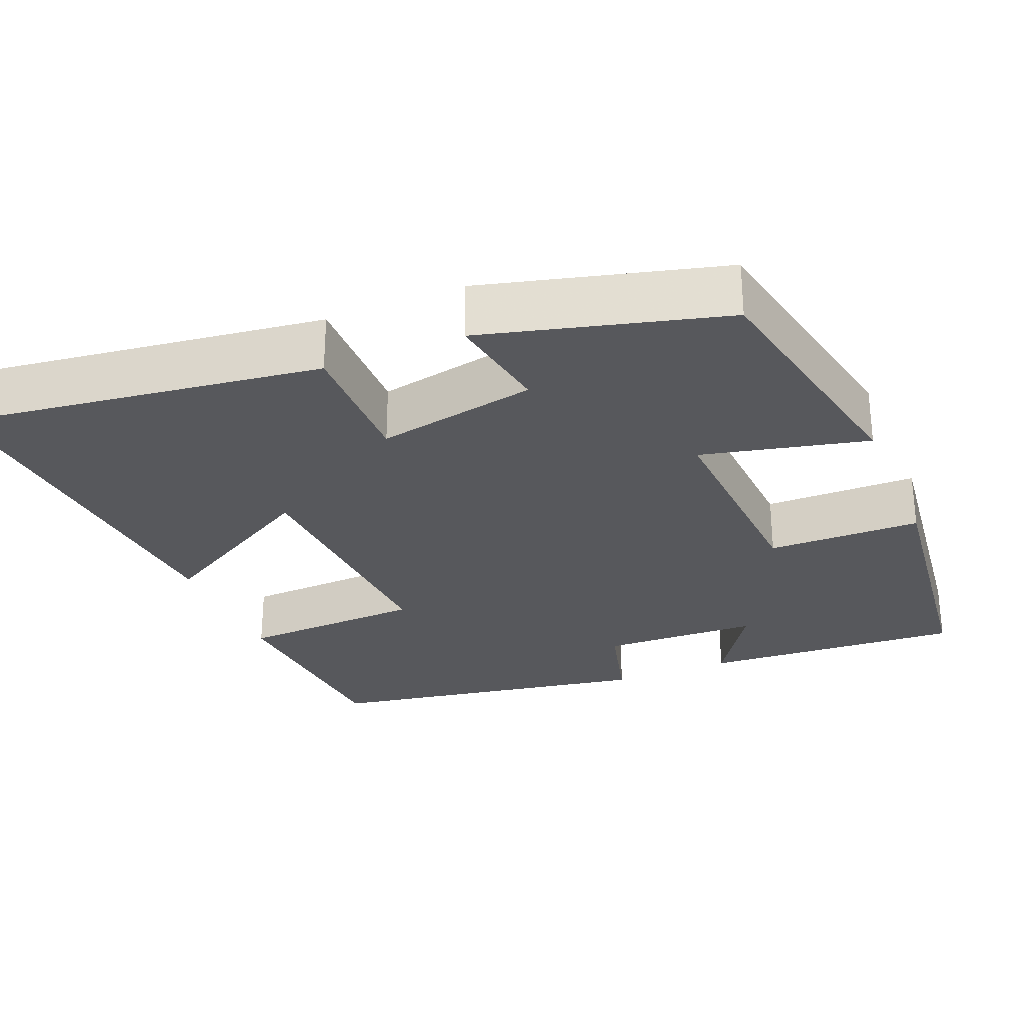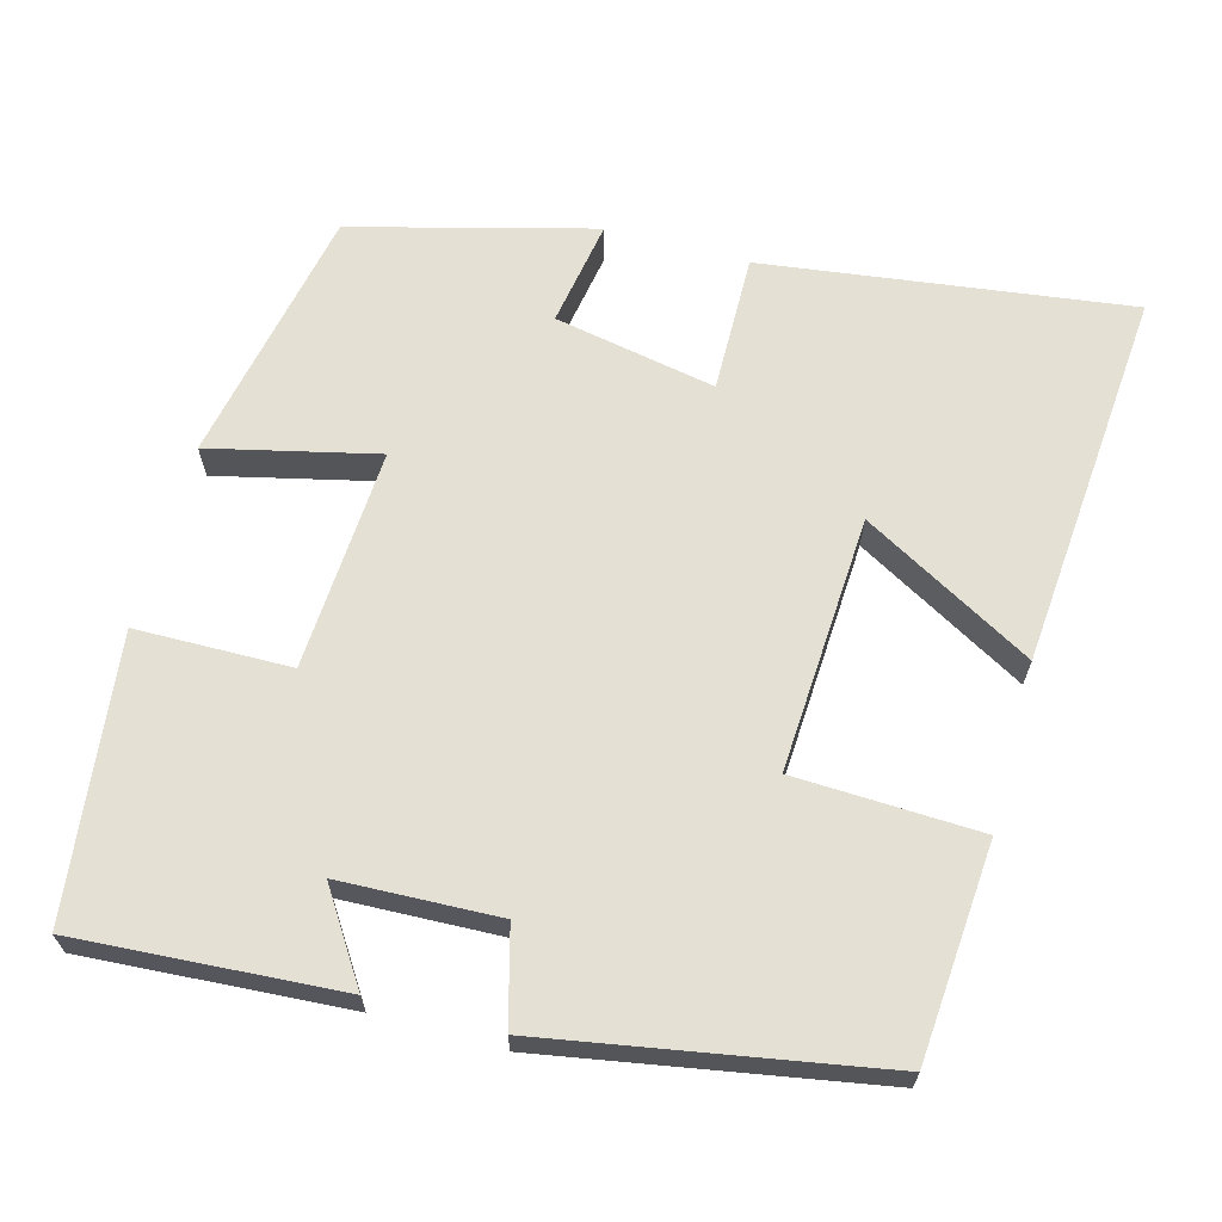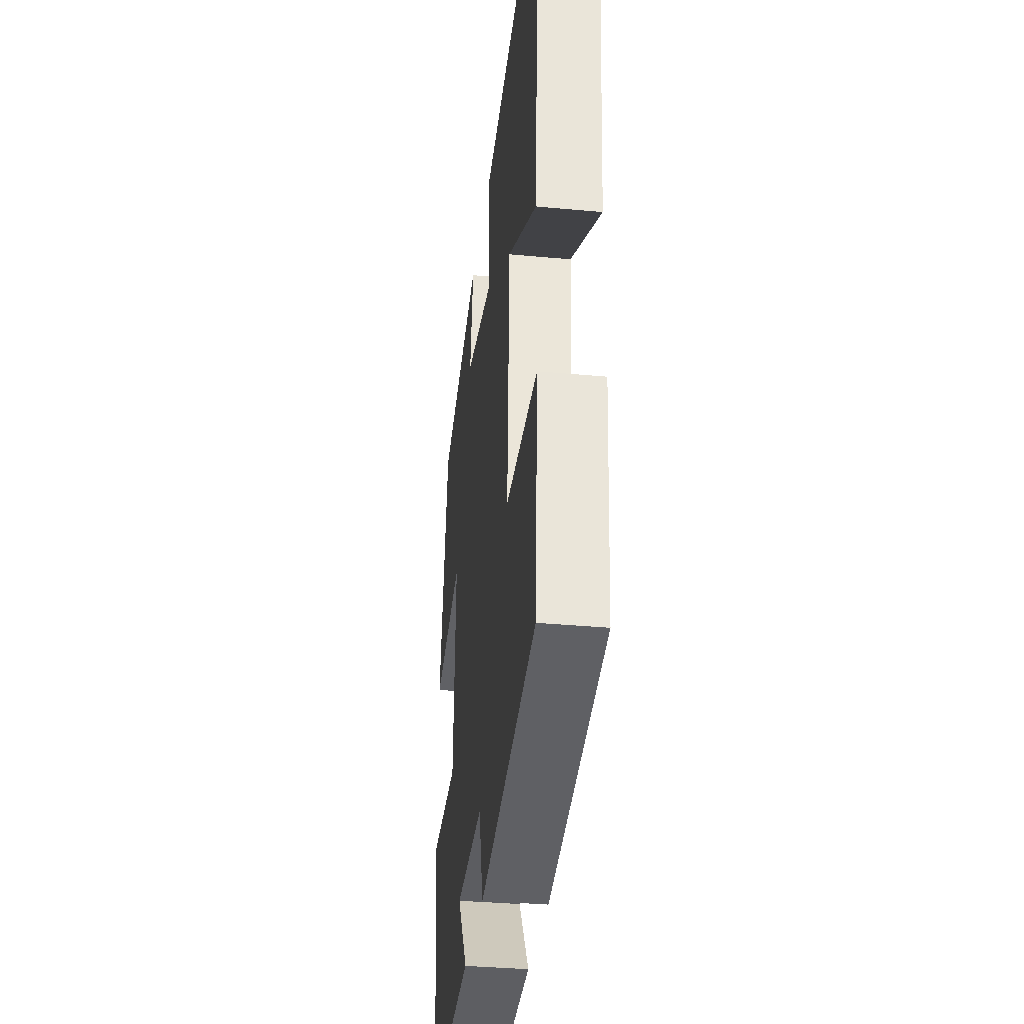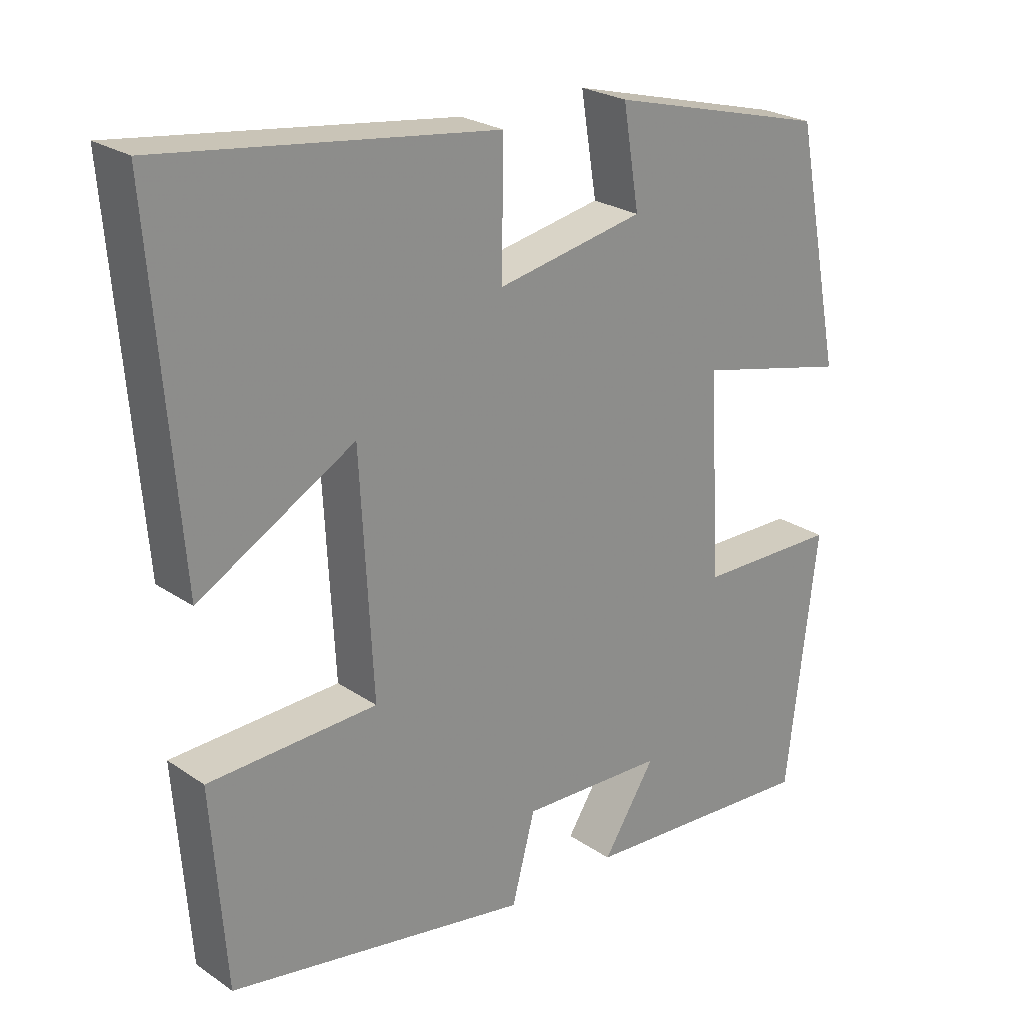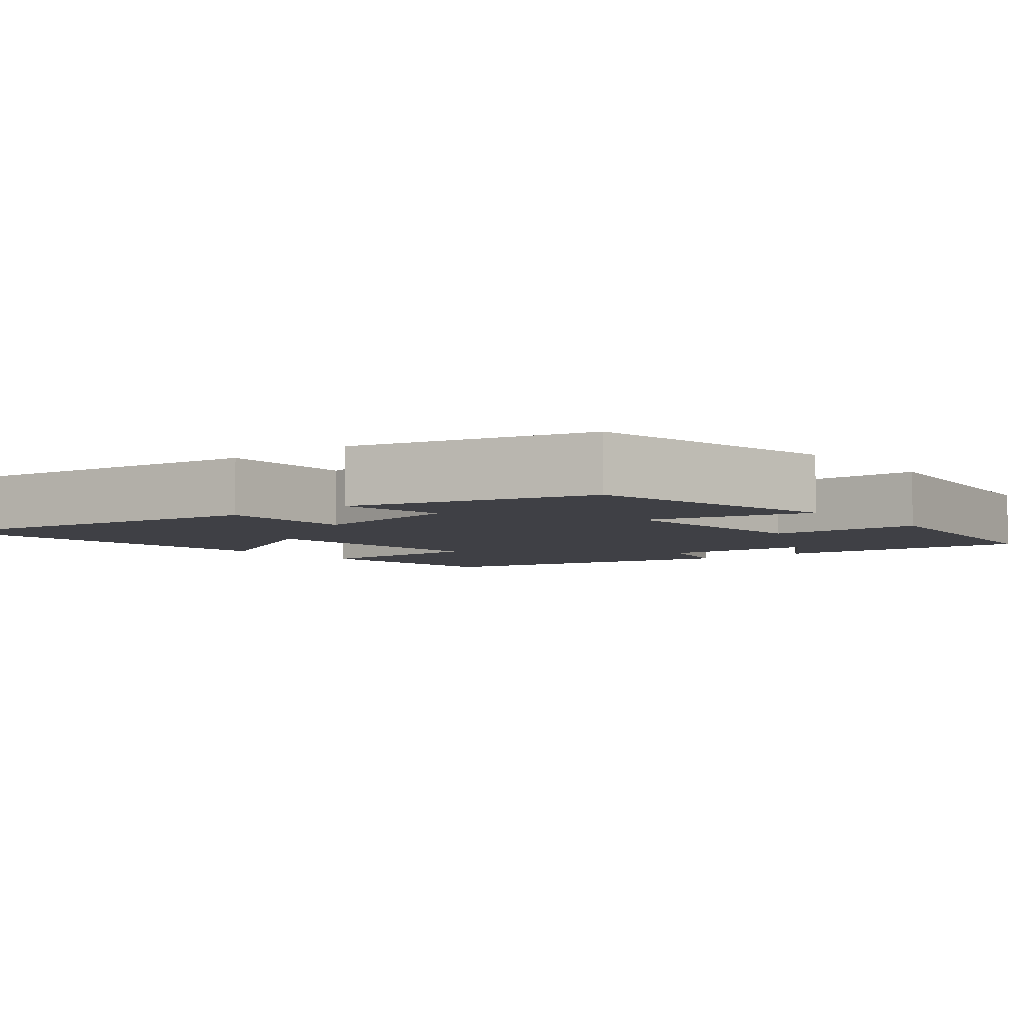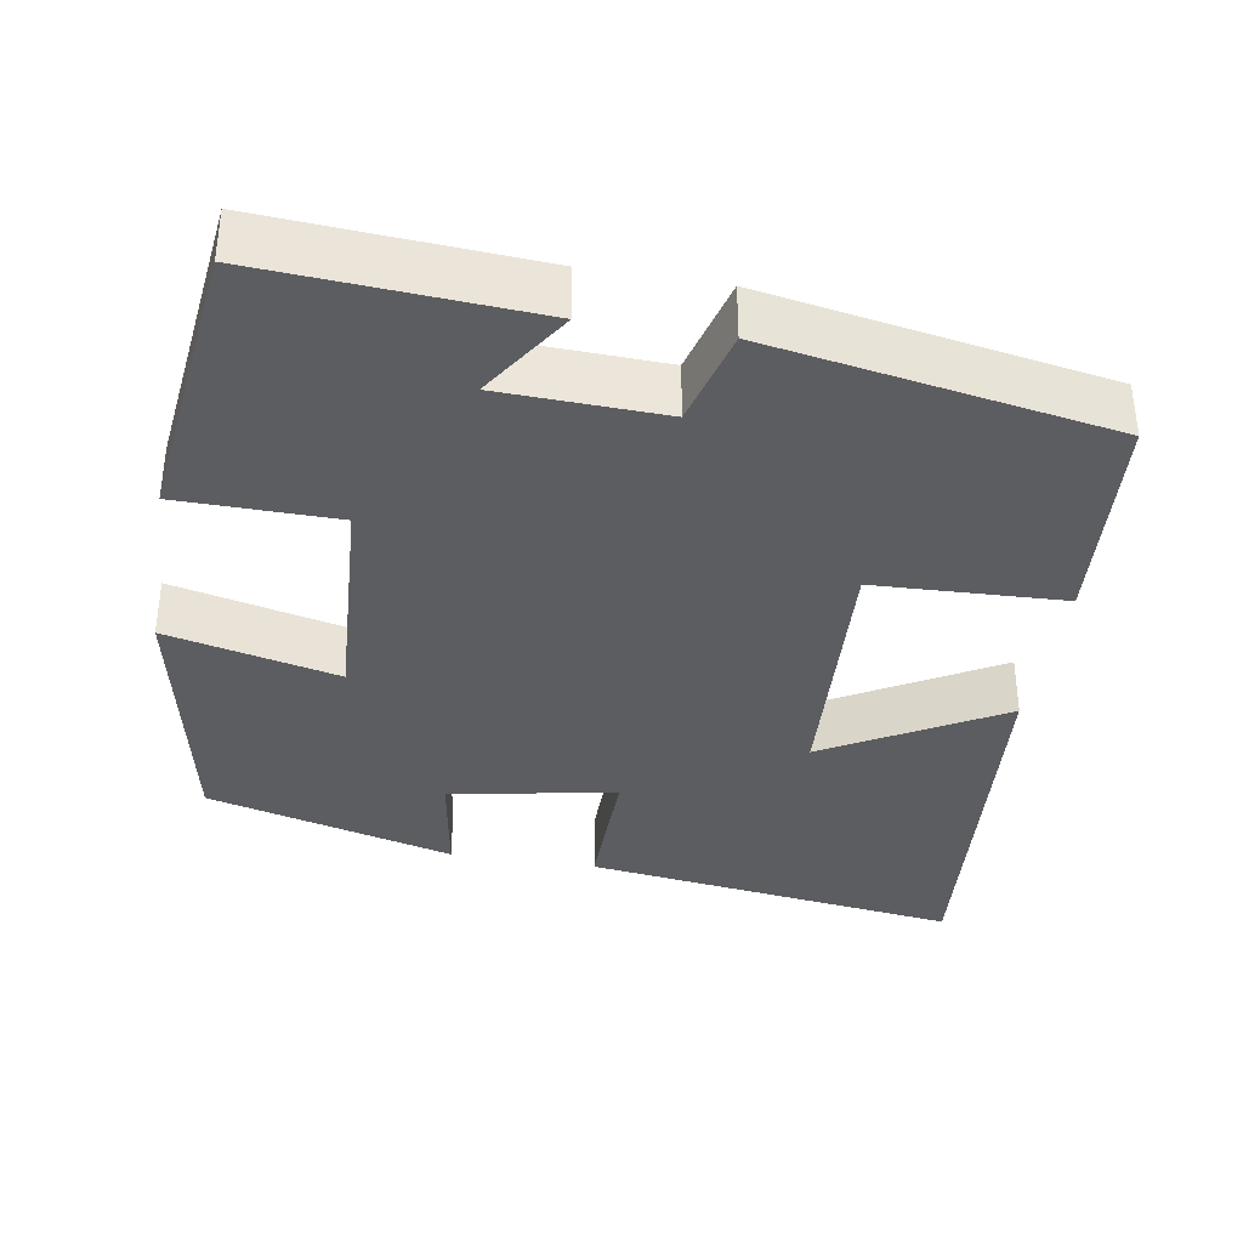
<metadata>
{"format":"obj","ext":"obj","renderer":"f3d","projection":"perspective","resolution":1024,"background":"white","views":[{"elev":-28.4,"azim":22.6,"up":"+Y"},{"elev":65.5,"azim":-164.7,"up":"+Y"},{"elev":-34.8,"azim":-97.1,"up":"+Z"},{"elev":24.5,"azim":-42.1,"up":"+Z"},{"elev":-5.2,"azim":39.2,"up":"+Y"},{"elev":-36.5,"azim":170.6,"up":"+Y"}]}
</metadata>
<code>
v 0.433 0.07 0.417
v 0.5 0.07 0.08
v 0.283 0.07 0.131
v 0.299 0.07 -0.157
v 0.5 0.07 -0.16
v 0.456 0.07 -0.523
v 0.115 0.07 -0.5
v 0.19 0.07 -0.385
v -0.016 0.07 -0.377
v -0.049 0.07 -0.5
v -0.479 0.07 -0.424
v -0.5 0.07 -0.145
v -0.26 0.07 -0.136
v -0.278 0.07 0.196
v -0.5 0.07 0.071
v -0.54 0.07 0.564
v -0.064 0.07 0.5
v -0.067 0.07 0.321
v 0.143 0.07 0.361
v 0.12 0.07 0.5
v 0.433 0 0.417
v 0.5 0 0.08
v 0.283 0 0.131
v 0.299 0 -0.157
v 0.5 0 -0.16
v 0.456 0 -0.523
v 0.115 0 -0.5
v 0.19 0 -0.385
v -0.016 0 -0.377
v -0.049 0 -0.5
v -0.479 0 -0.424
v -0.5 0 -0.145
v -0.26 0 -0.136
v -0.278 0 0.196
v -0.5 0 0.071
v -0.54 0 0.564
v -0.064 0 0.5
v -0.067 0 0.321
v 0.143 0 0.361
v 0.12 0 0.5
f 1 2 3
f 20 1 3
f 19 20 3
f 18 19 3 4
f 16 17 18
f 15 16 18
f 14 15 18
f 13 14 18 4
f 11 12 13
f 10 11 13
f 9 10 13
f 8 9 13 4
f 5 6 7 8
f 4 5 8
f 23 22 21
f 23 21 40
f 23 40 39
f 24 23 39 38
f 38 37 36
f 38 36 35
f 38 35 34
f 24 38 34 33
f 33 32 31
f 33 31 30
f 33 30 29
f 24 33 29 28
f 28 27 26 25
f 28 25 24
f 1 21 22 2
f 2 22 23 3
f 3 23 24 4
f 4 24 25 5
f 5 25 26 6
f 6 26 27 7
f 7 27 28 8
f 8 28 29 9
f 9 29 30 10
f 10 30 31 11
f 11 31 32 12
f 12 32 33 13
f 13 33 34 14
f 14 34 35 15
f 15 35 36 16
f 16 36 37 17
f 17 37 38 18
f 18 38 39 19
f 19 39 40 20
f 20 40 21 1

</code>
